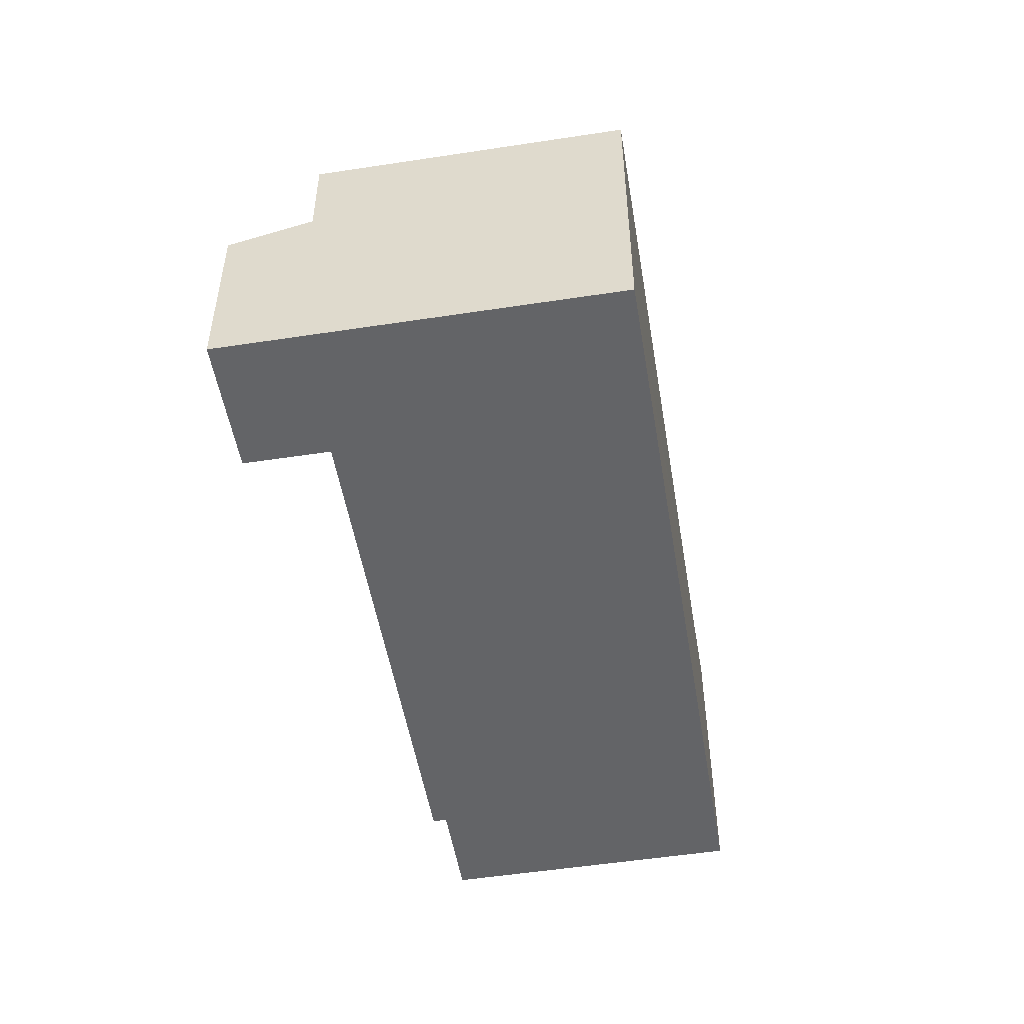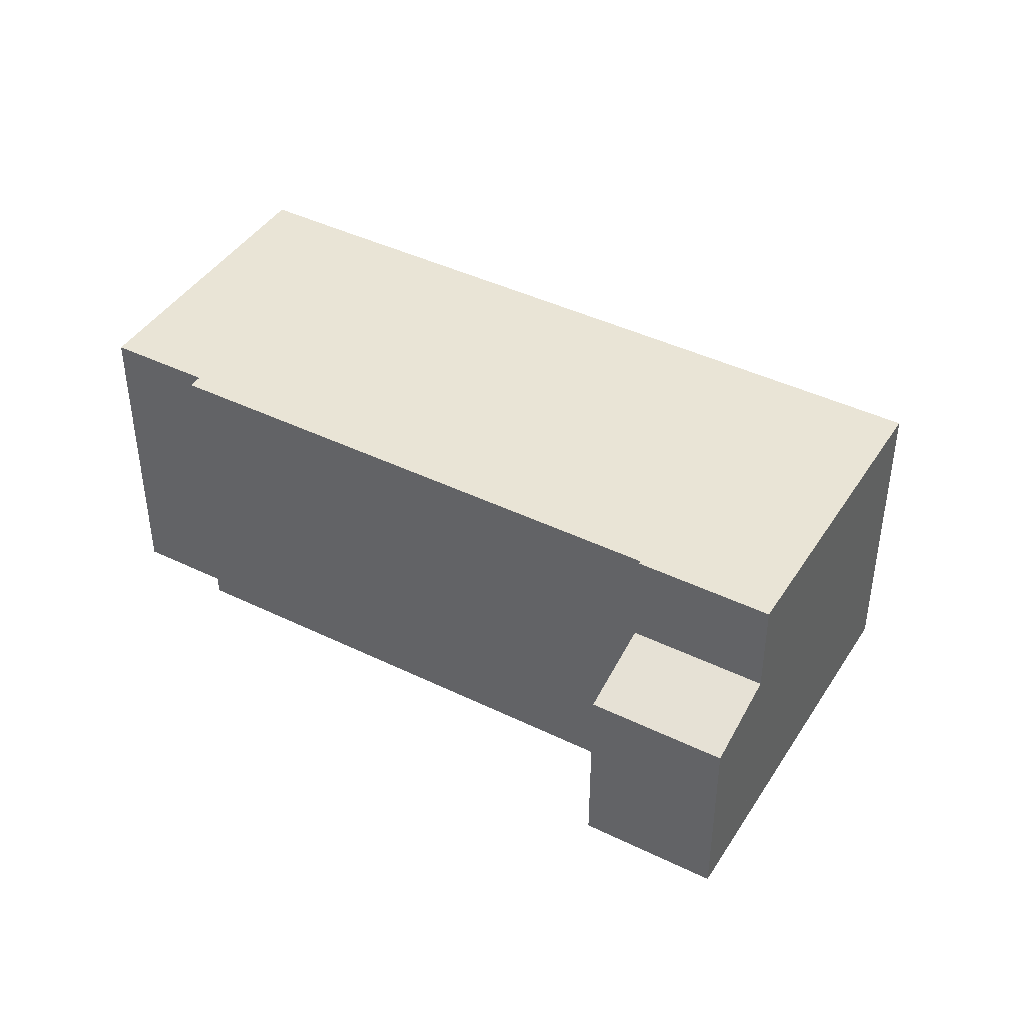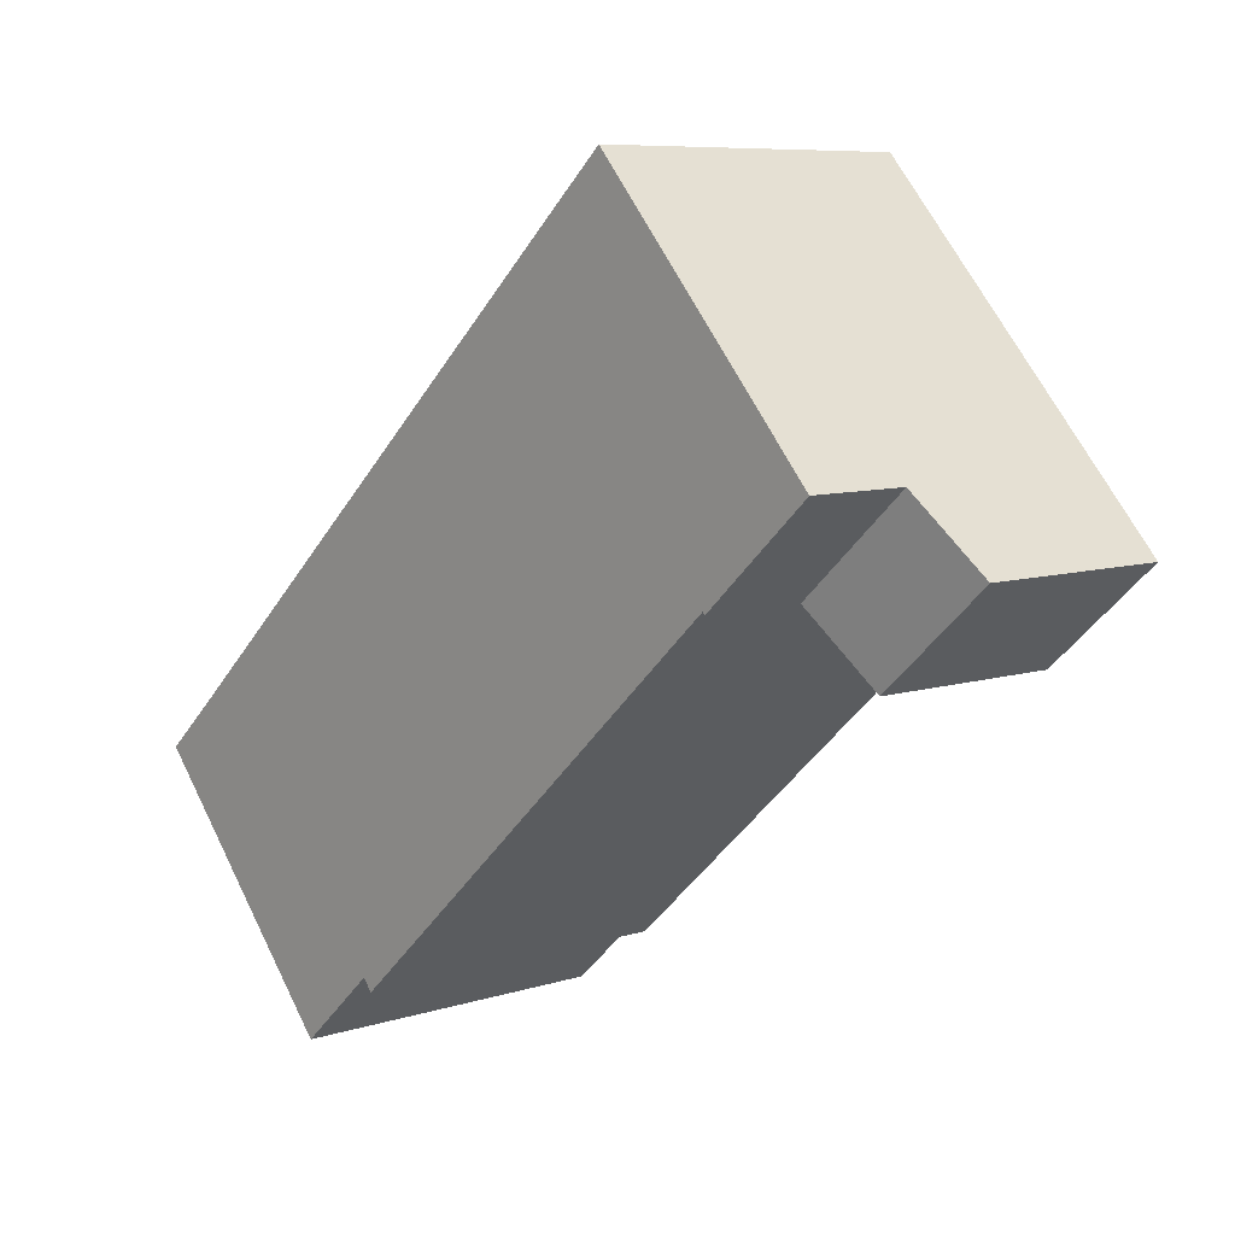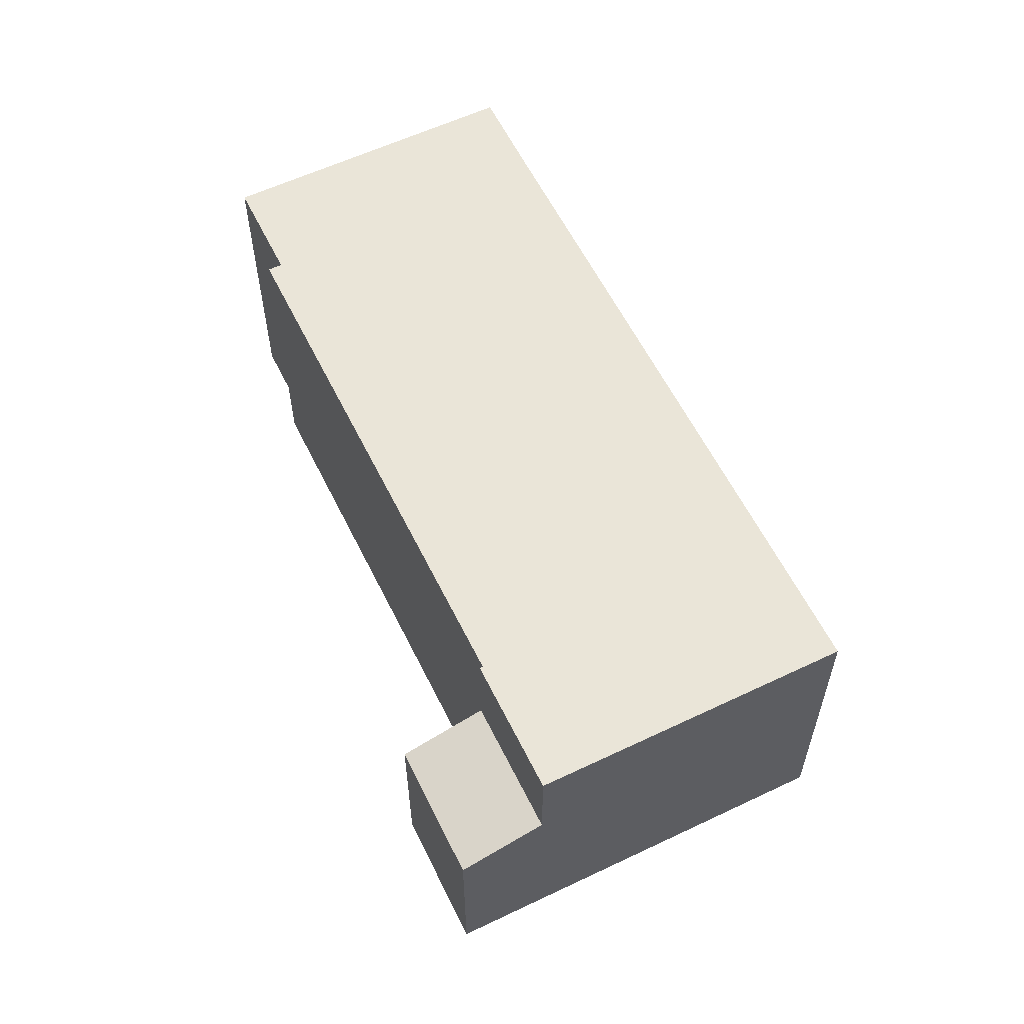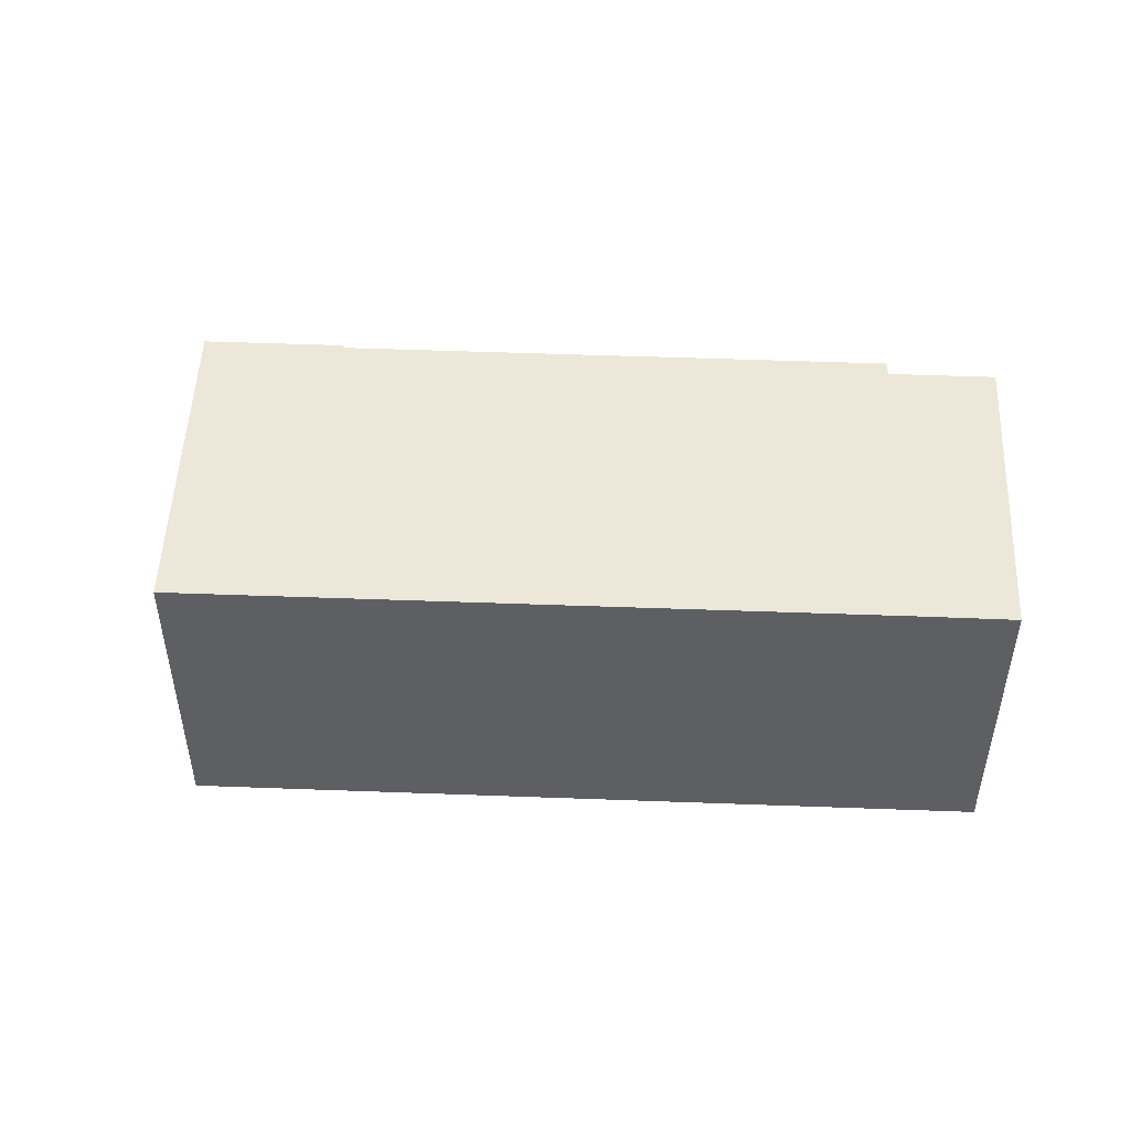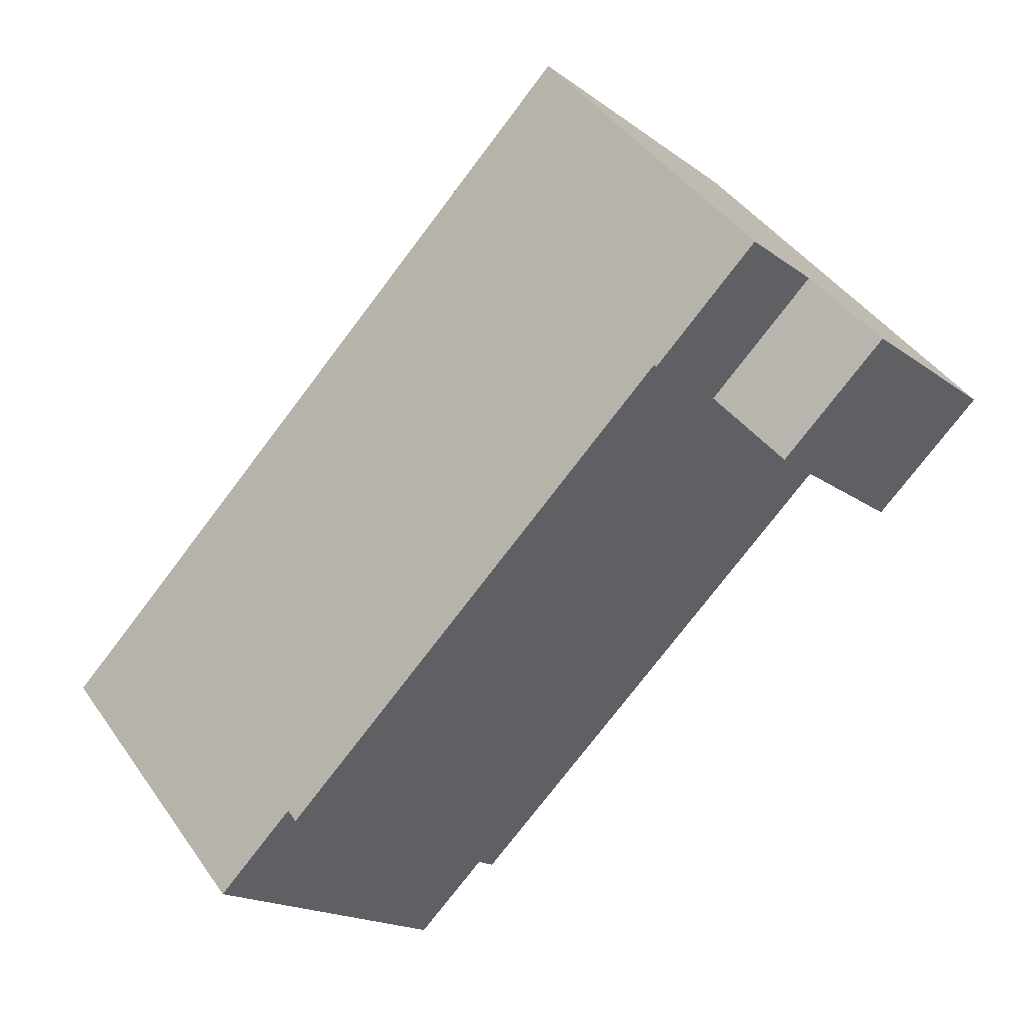
<metadata>
{"format":"obj","ext":"obj","renderer":"f3d","projection":"perspective","resolution":1024,"background":"white","views":[{"elev":-51.2,"azim":-38.5,"up":"+Y"},{"elev":42.7,"azim":-107.9,"up":"+Y"},{"elev":7.9,"azim":-131.6,"up":"+Z"},{"elev":59.3,"azim":-74.1,"up":"+Y"},{"elev":50.1,"azim":44.4,"up":"+Y"},{"elev":-17.9,"azim":-144.3,"up":"+Z"}]}
</metadata>
<code>
v  3.02 5.528 -2.722
v  1.705 6.225 1.891
v  4.724 6.225 -0.832
v  0 5.527 3.384e-16
v  1.705 -1.158e-16 1.891
v  0 0 0
v  4.724 5.095e-17 -0.832
v  3.02 1.667e-16 -2.722
v  6.663 9.066 7.389
v  4.724 9.066 -0.832
v  1.705 9.066 1.891
v  4.79 9.066 -0.759
v  4.864 9.066 -0.826
v  16.58 9.066 -11.39
v  16.86 9.066 -11.08
v  19.16 9.066 -13.15
v  23.7 9.066 -8.077
v  8.064 9.066 8.943
v  23.09 9.066 -4.635
v  25.14 9.066 -6.461
v  11.15 9.066 6.151
v  8.064 -5.476e-16 8.943
v  25.14 3.956e-16 -6.461
v  11.15 -3.766e-16 6.151
v  23.09 2.838e-16 -4.635
v  19.16 8.052e-16 -13.15
v  23.7 4.946e-16 -8.077
v  16.86 6.782e-16 -11.08
v  16.58 6.973e-16 -11.39
v  4.79 4.648e-17 -0.759
v  4.864 5.058e-17 -0.826
v  6.663 -4.524e-16 7.389
g defaultobject
f 1 2 3
f 2 1 4
f 4 5 2
f 5 4 6
f 5 3 2
f 3 5 7
f 7 1 3
f 1 7 8
f 8 4 1
f 4 8 6
f 8 5 6
f 5 8 7
f 9 10 11
f 10 9 12
f 12 9 13
f 13 9 14
f 14 9 15
f 15 9 16
f 16 9 17
f 17 9 18
f 17 18 19
f 17 19 20
f 19 18 21
f 22 21 18
f 21 22 19
f 19 22 20
f 20 22 23
f 23 22 24
f 23 24 25
f 23 17 20
f 17 23 16
f 16 23 26
f 26 23 27
f 28 14 15
f 14 28 29
f 30 10 12
f 10 30 7
f 26 15 16
f 15 26 28
f 29 13 14
f 13 29 31
f 13 31 12
f 12 31 30
f 7 11 10
f 11 7 5
f 5 9 11
f 9 5 18
f 18 5 22
f 22 5 32
f 7 32 5
f 32 7 22
f 22 7 30
f 22 30 24
f 24 30 31
f 24 31 29
f 24 29 28
f 24 28 25
f 25 28 26
f 25 26 23
f 23 26 27

</code>
